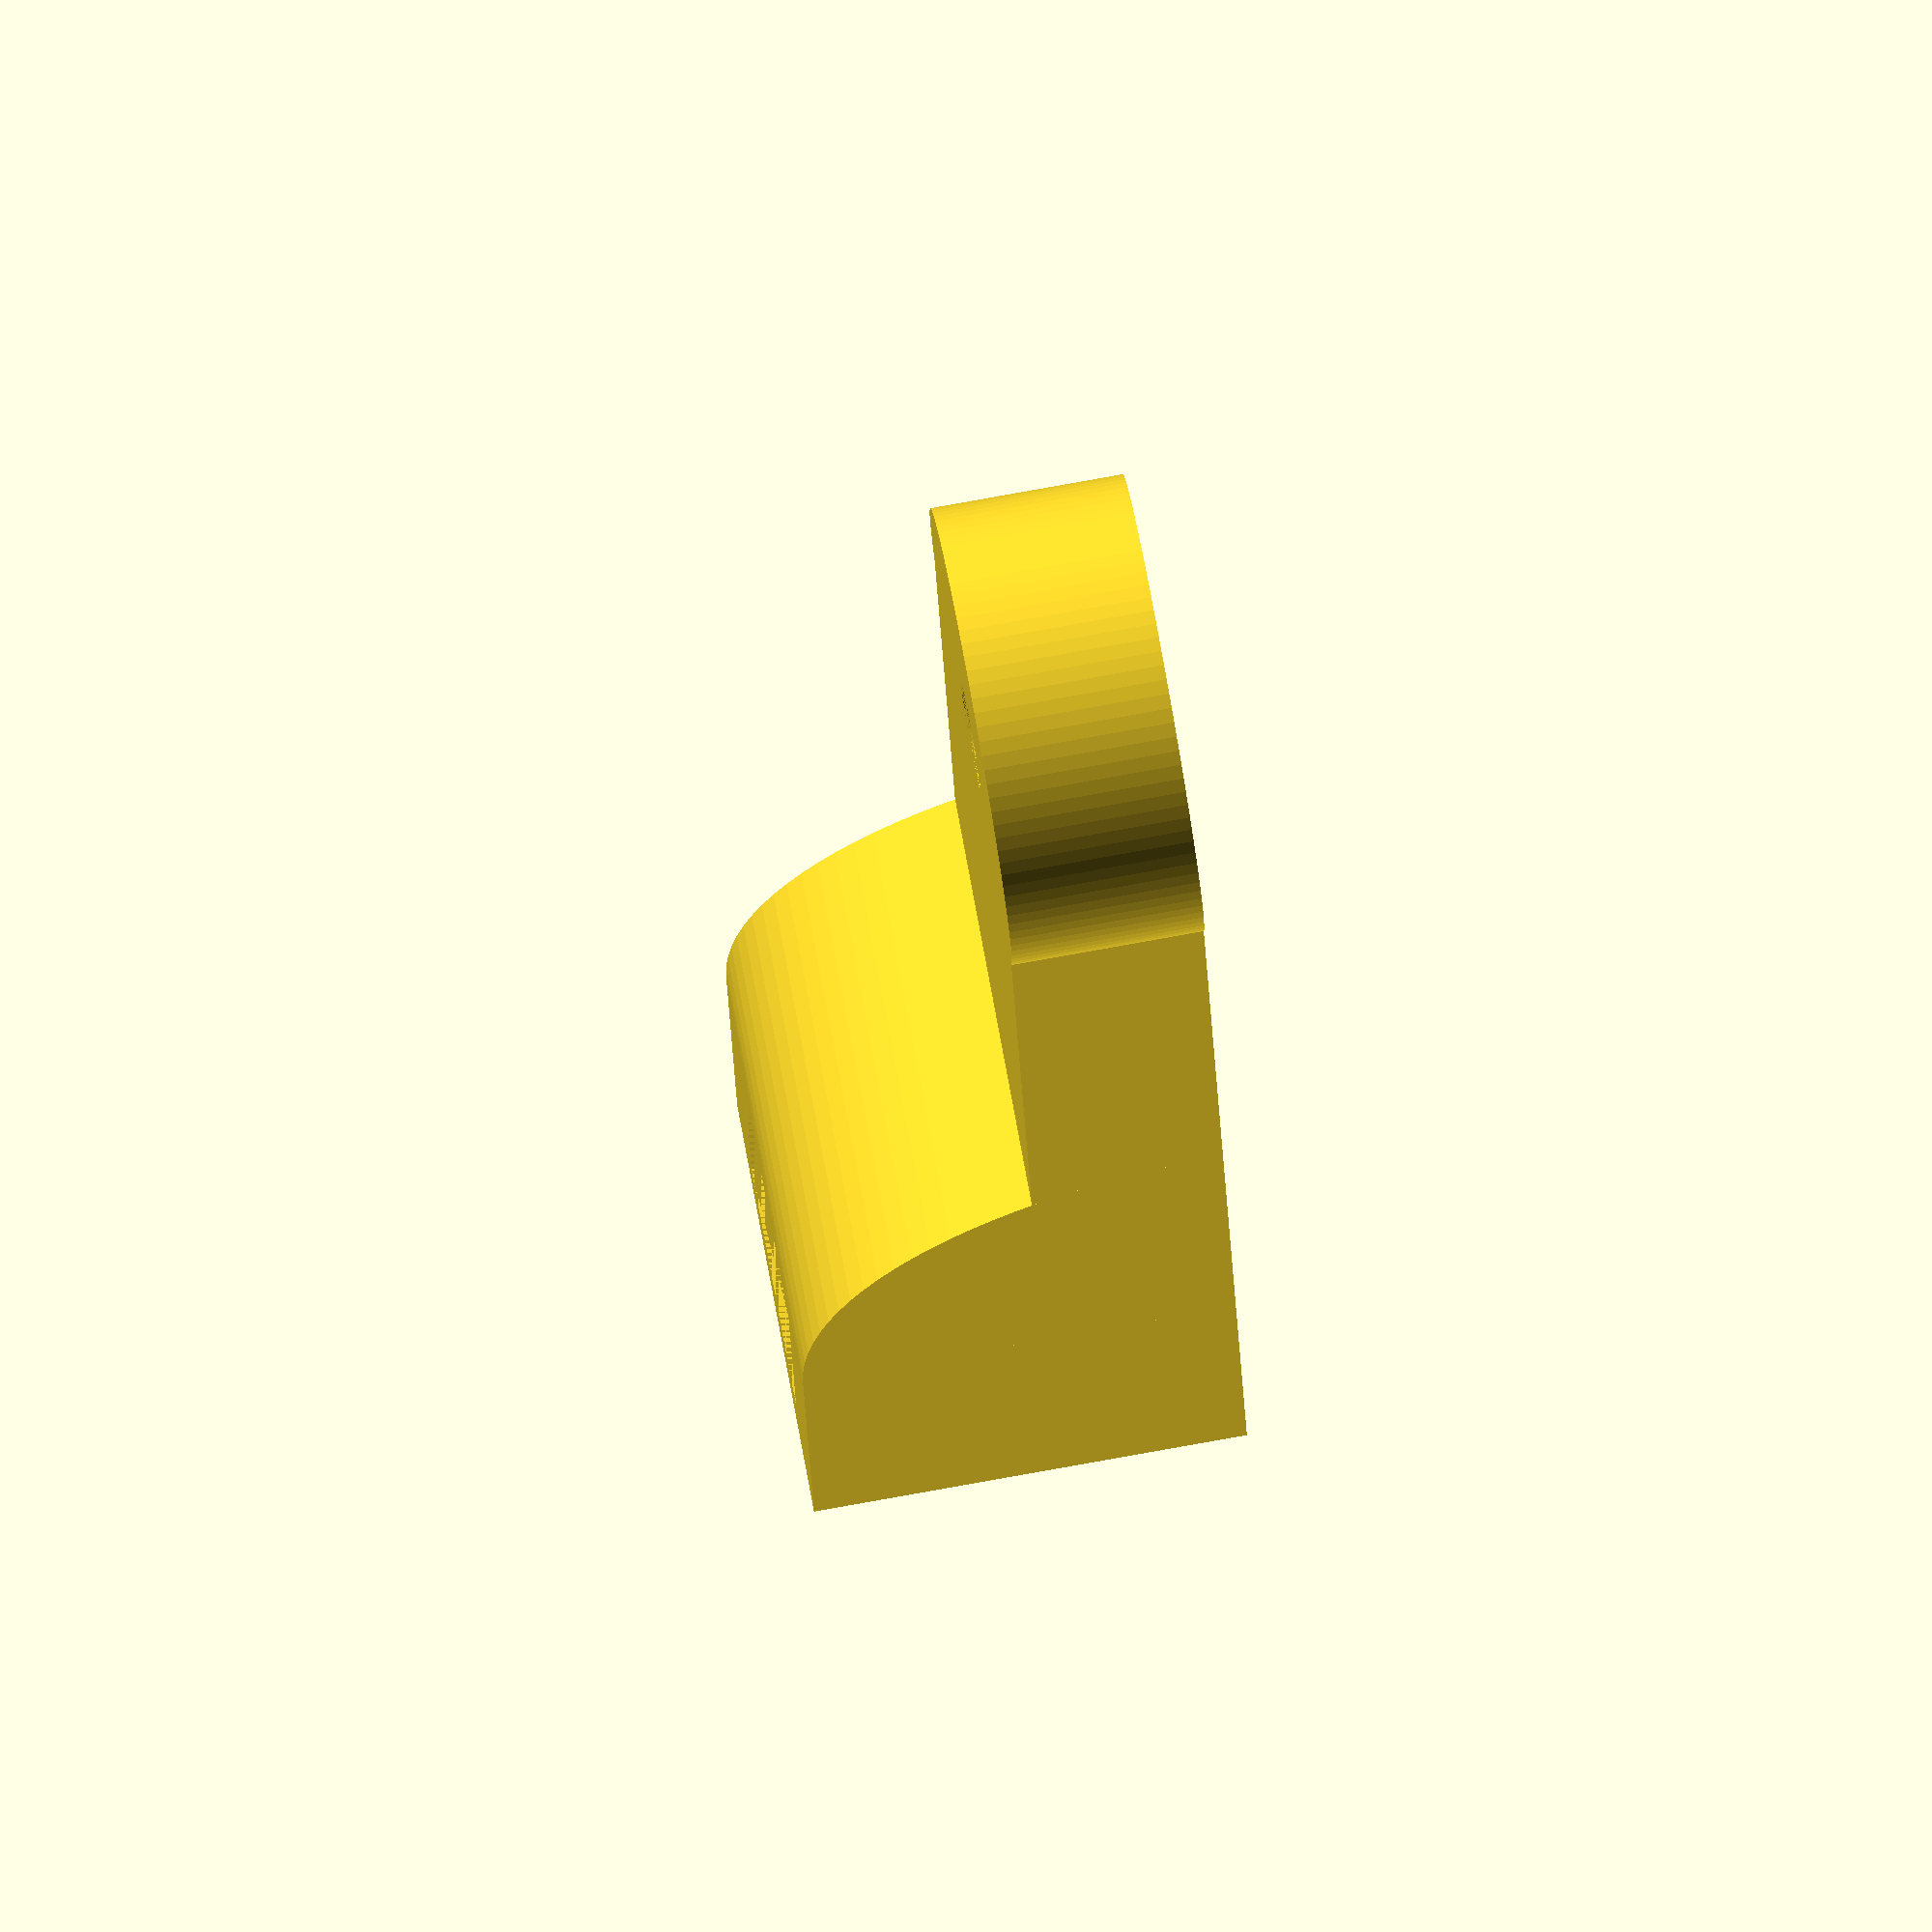
<openscad>
cube1 = [127,36,16];
cube2 = [31,36,36];
cube3 = [21,21,cube2[2]];
tube_ir = 4.6;
tube_or = 19; // ikke 18? som i cube1[1]/2?
setscrewhole_r = 3.1;

module skalk(inner_r, outer_r, thickness, angle=360) {
    rotate_extrude(convexity = 10, angle=angle)
        translate([inner_r, 0, 0])
            square([outer_r,thickness]);
}

module tube(inner_r, outer_r, length) {
    difference() {
        cylinder(h=length, r=outer_r);
        cylinder(h=length, r=inner_r);
    }
}

module setscrewhole() {
    translate([cube2[0]/2, cube2[1], cube1[2]]) {
        echo("r=", setscrewhole_r, "h=", (cube1[1]-cube3[1])/2);
        rotate([90,0,0]) {
            cylinder(r=setscrewhole_r, h=(cube1[1]-cube3[1])/2, $fn=100);
        }
    }
}

module klamreape() {
    difference() {
        union() {
            cube(cube1);
            cube(cube2);
            translate([cube2[0],0,0]) {
                rotate([270,270,0]) {
                    skalk(0, cube2[1], cube2[1], 90, $fn=100);
                }
            }
            translate([cube1[0],cube1[1]/2,0]) {
                cylinder(r=tube_or, h=cube1[2], $fn=100);
            }
        }
        translate([(cube2[0]-cube3[0])/2,(cube2[1]-cube3[1])/2,0]) {
            cube(cube3);
        }
        translate([cube1[0],cube1[1]/2,0]) {
            cylinder(r=tube_ir, h=cube1[2], $fn=100);
        }
        setscrewhole();
    }
}

klamreape();
// setscrewhole();
</openscad>
<views>
elev=280.6 azim=260.5 roll=79.8 proj=o view=wireframe
</views>
